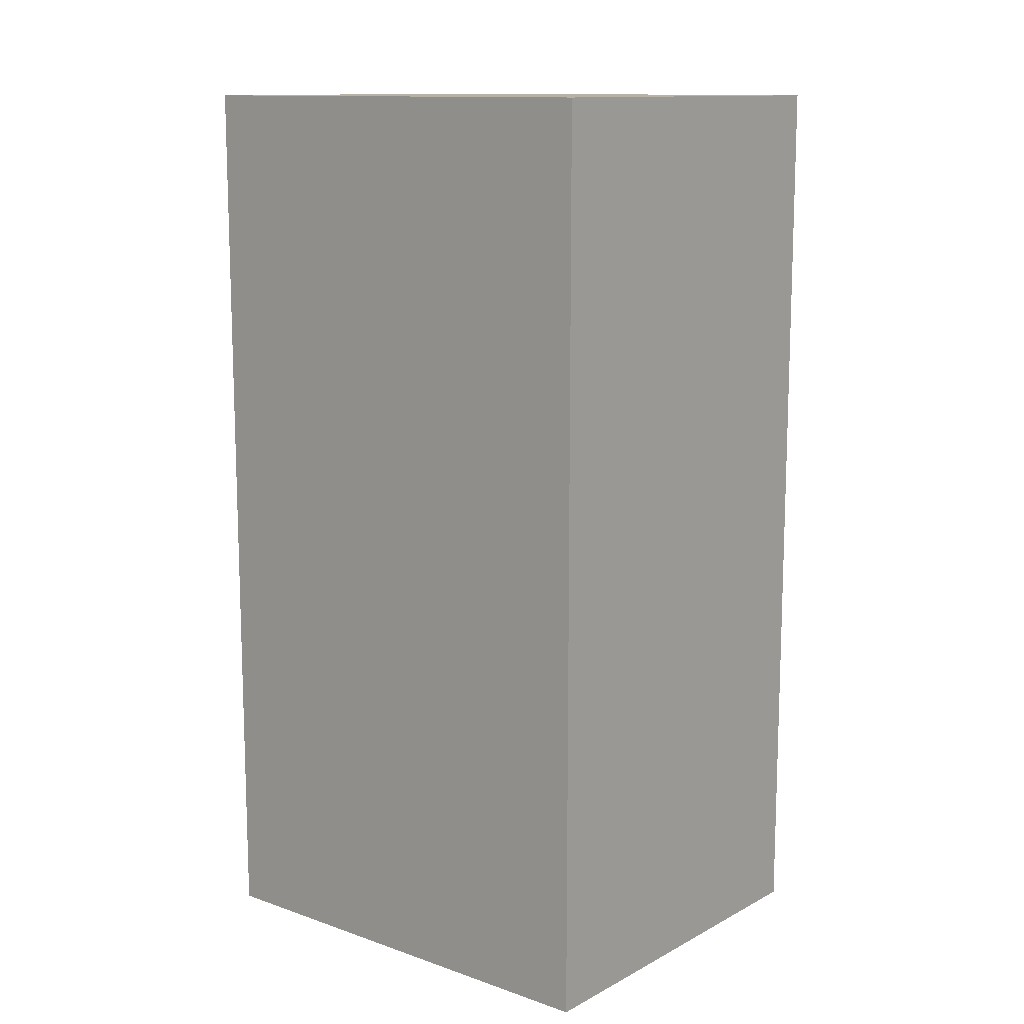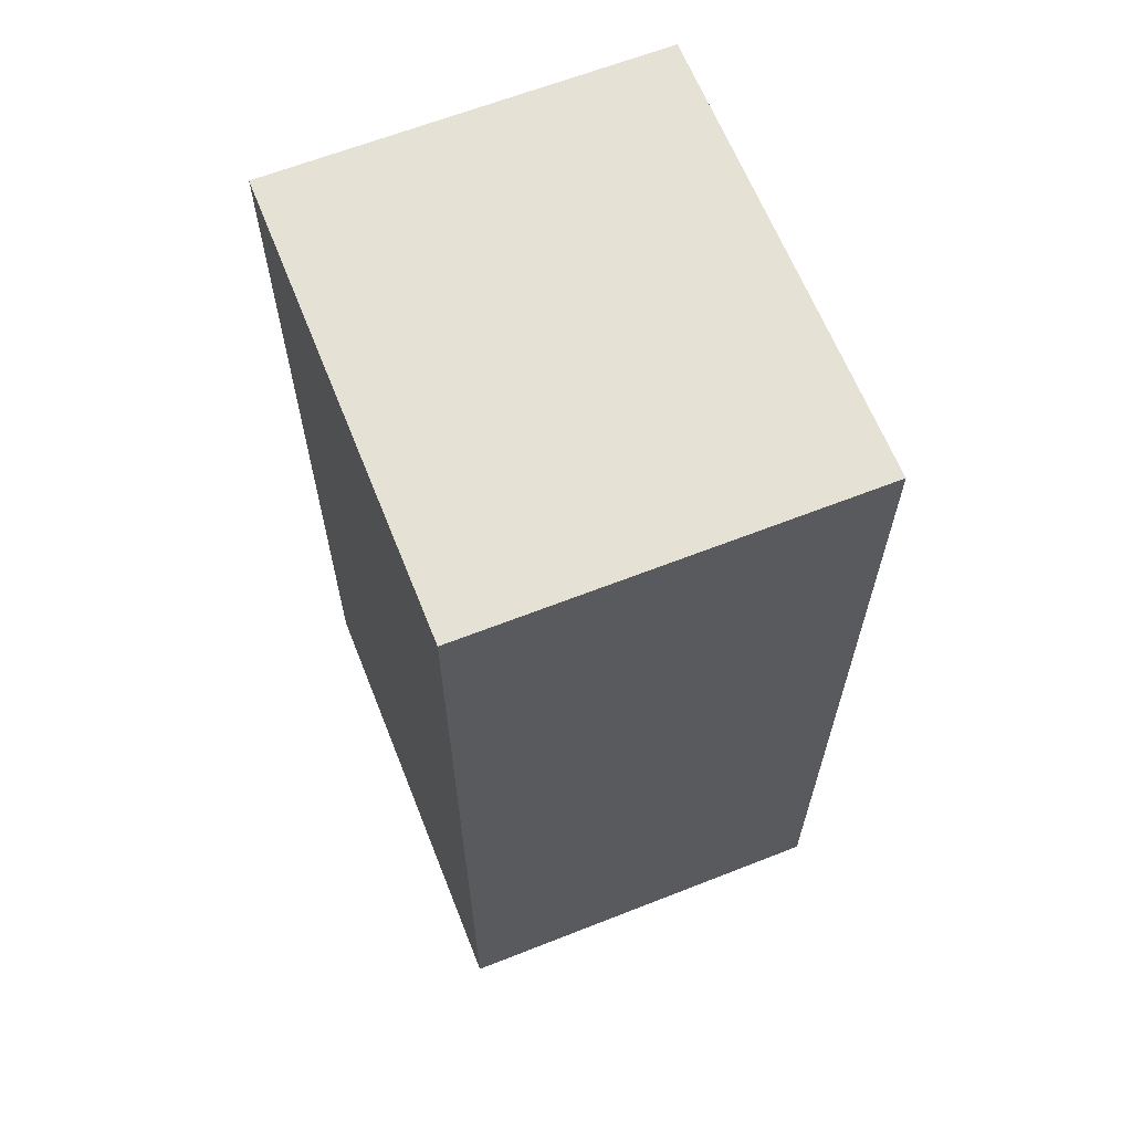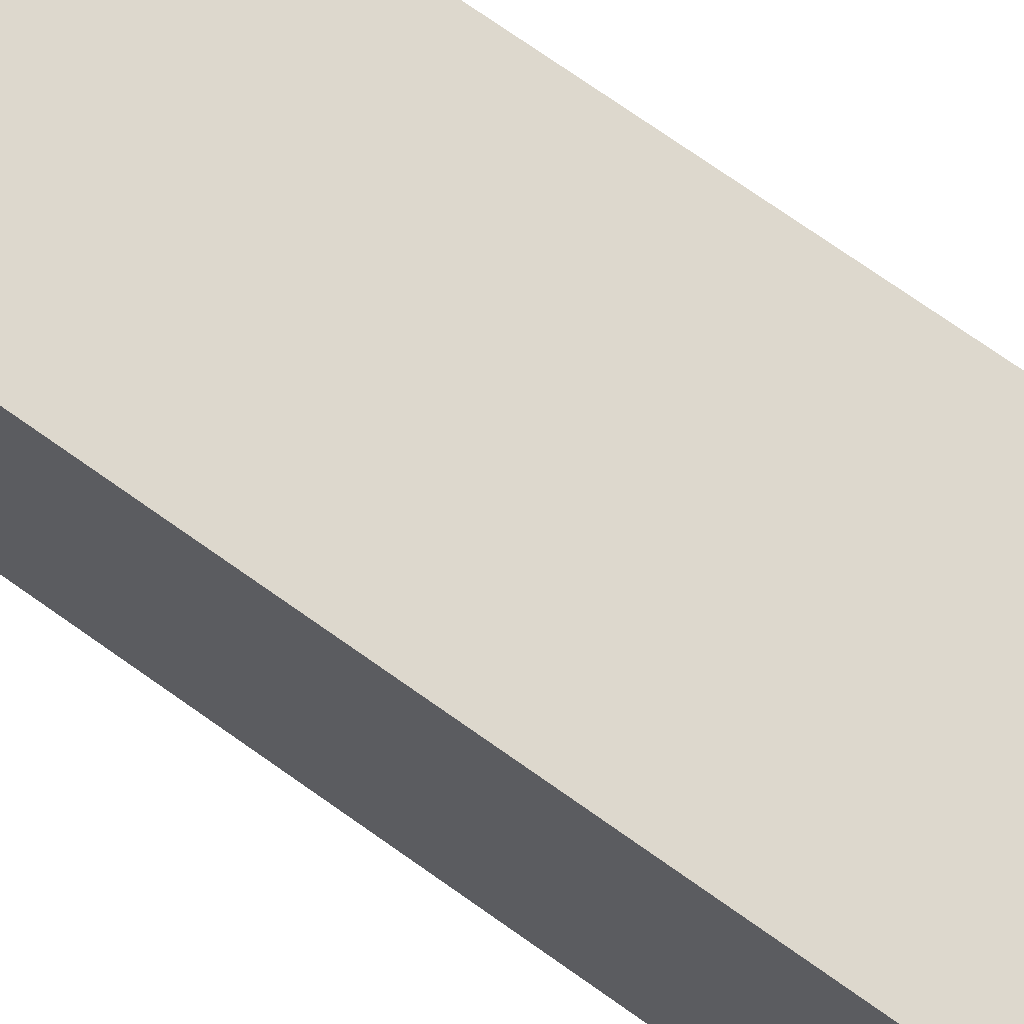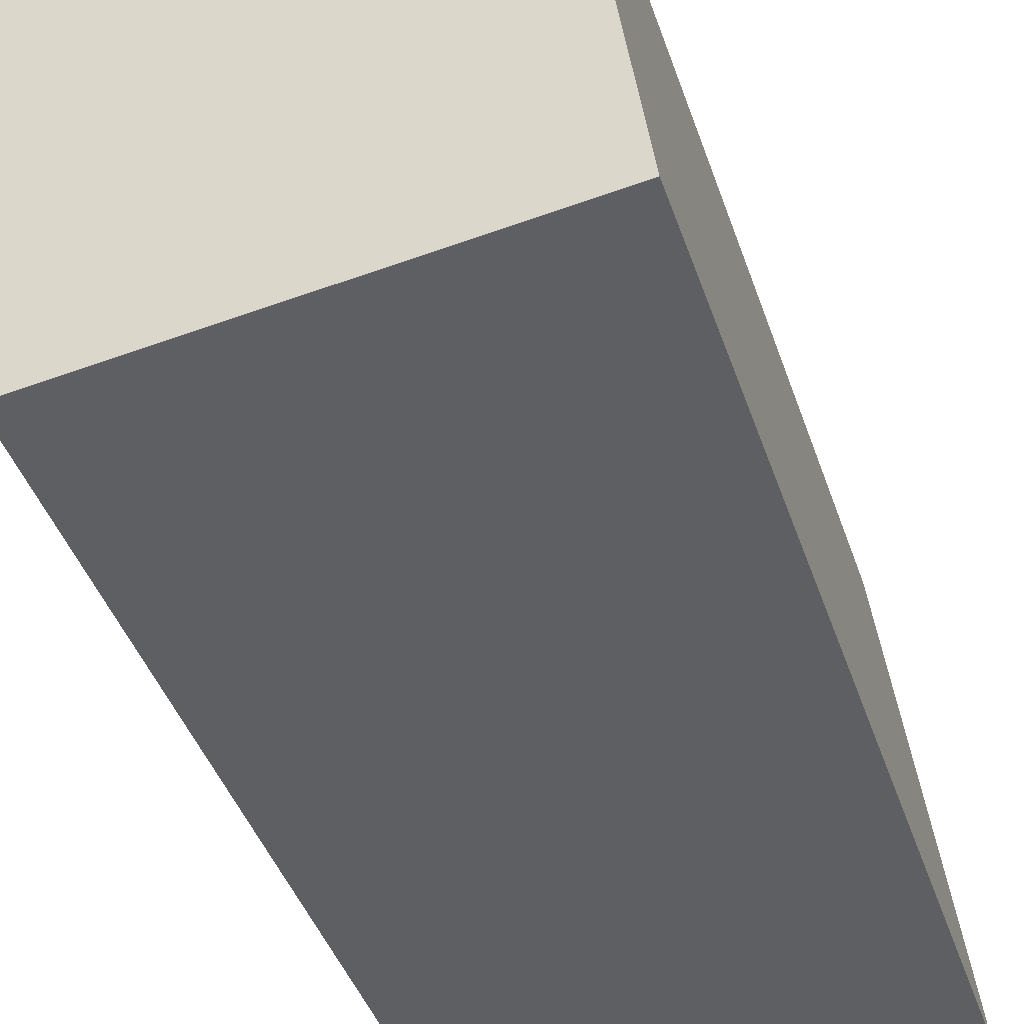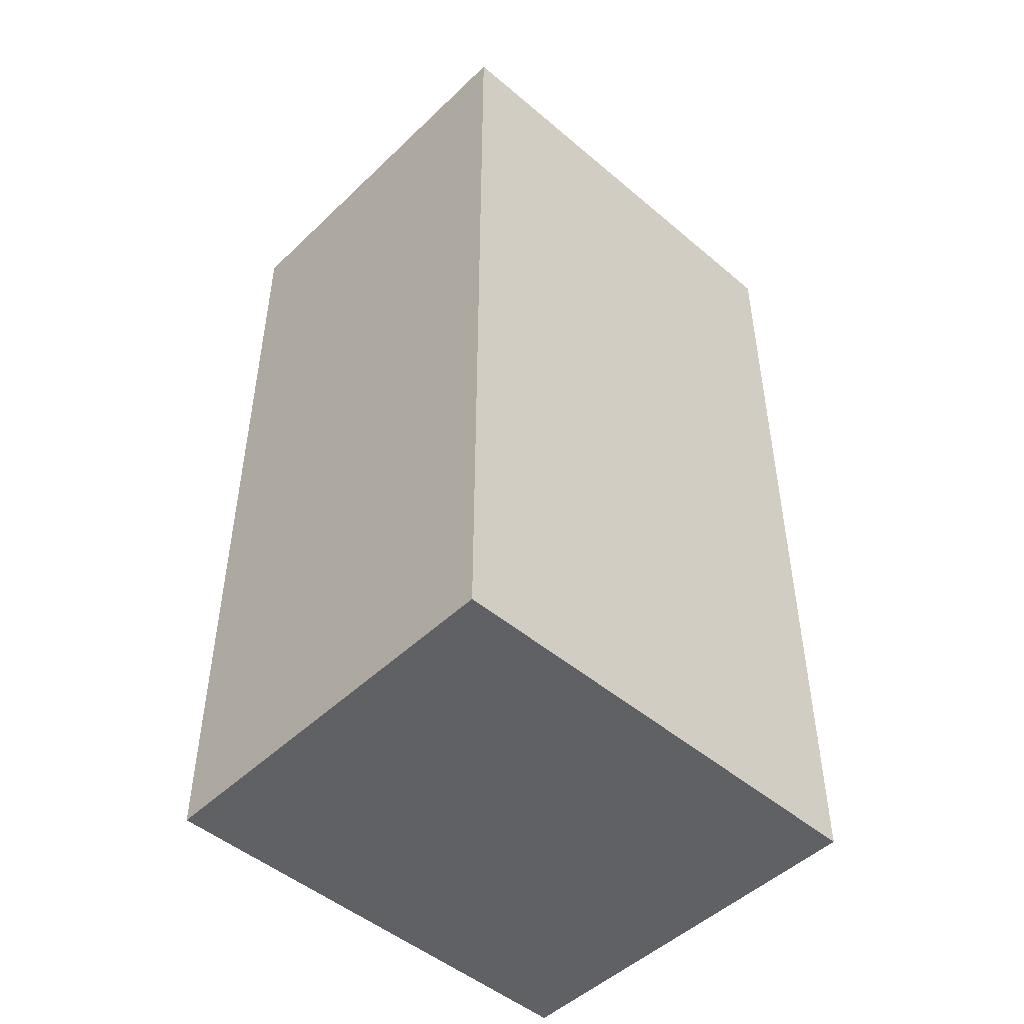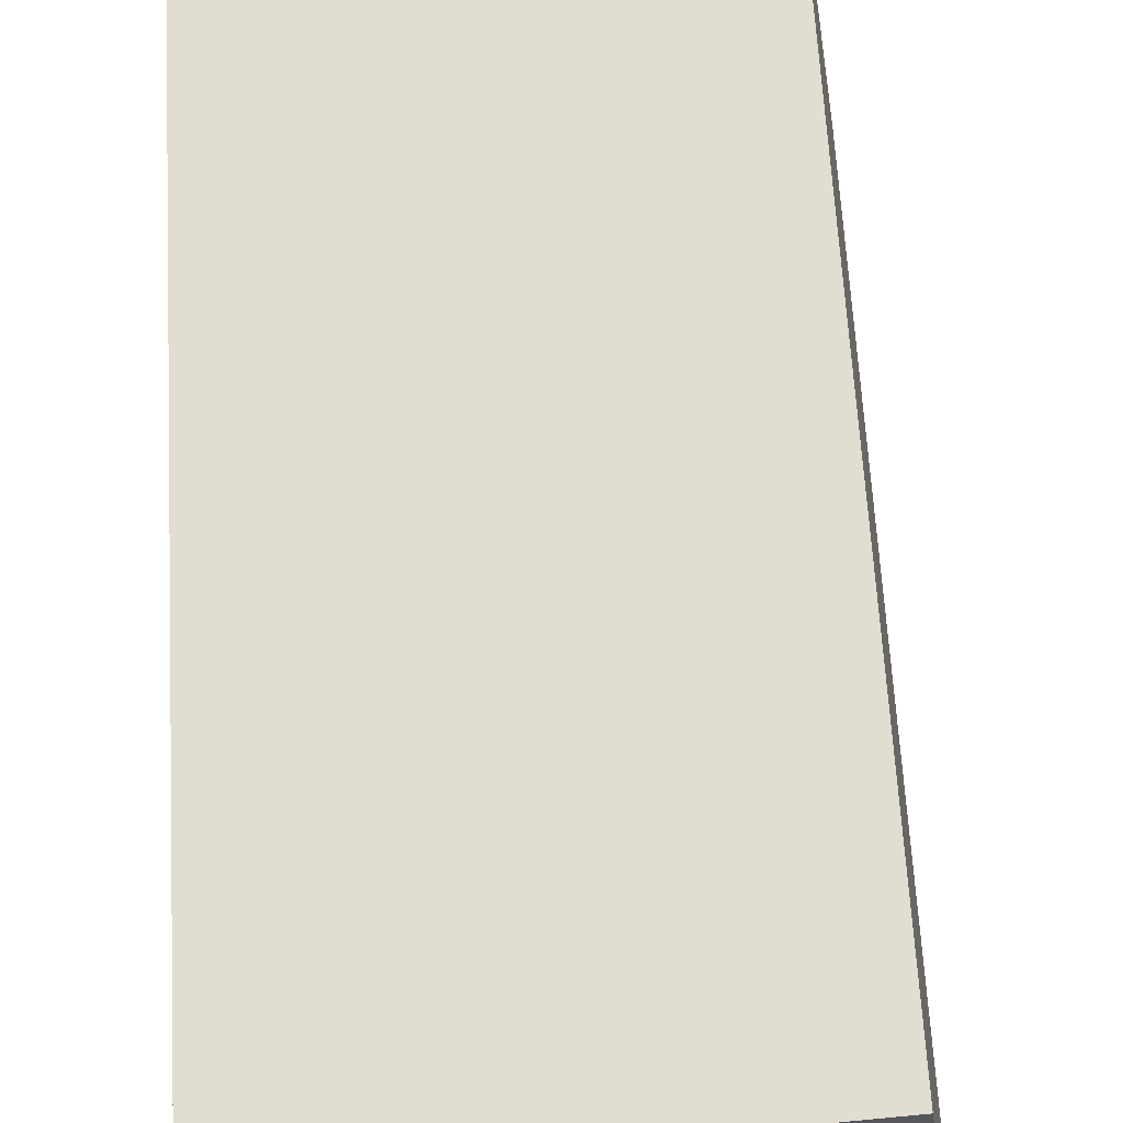
<metadata>
{"format":"obj","ext":"obj","renderer":"f3d","projection":"perspective","resolution":1024,"background":"white","views":[{"elev":12.3,"azim":121.4,"up":"+Y"},{"elev":64.1,"azim":150.5,"up":"+Y"},{"elev":79.3,"azim":124.6,"up":"+Z"},{"elev":-41.3,"azim":17.7,"up":"+Z"},{"elev":-48.6,"azim":38.8,"up":"+Y"},{"elev":63.2,"azim":-3.2,"up":"+Z"}]}
</metadata>
<code>
v  0.483 6.896 -3.495
v  2.97 6.896 0.41
v  3.453 6.896 -3.085
v  0 6.896 4.223e-16
v  3.453 1.889e-16 -3.085
v  0.483 2.14e-16 -3.495
v  0 0 0
v  2.97 -2.511e-17 0.41
g defaultobject
f 1 2 3
f 2 1 4
f 5 1 3
f 1 5 6
f 6 4 1
f 4 6 7
f 7 2 4
f 2 7 8
f 8 3 2
f 3 8 5
f 8 6 5
f 6 8 7

</code>
